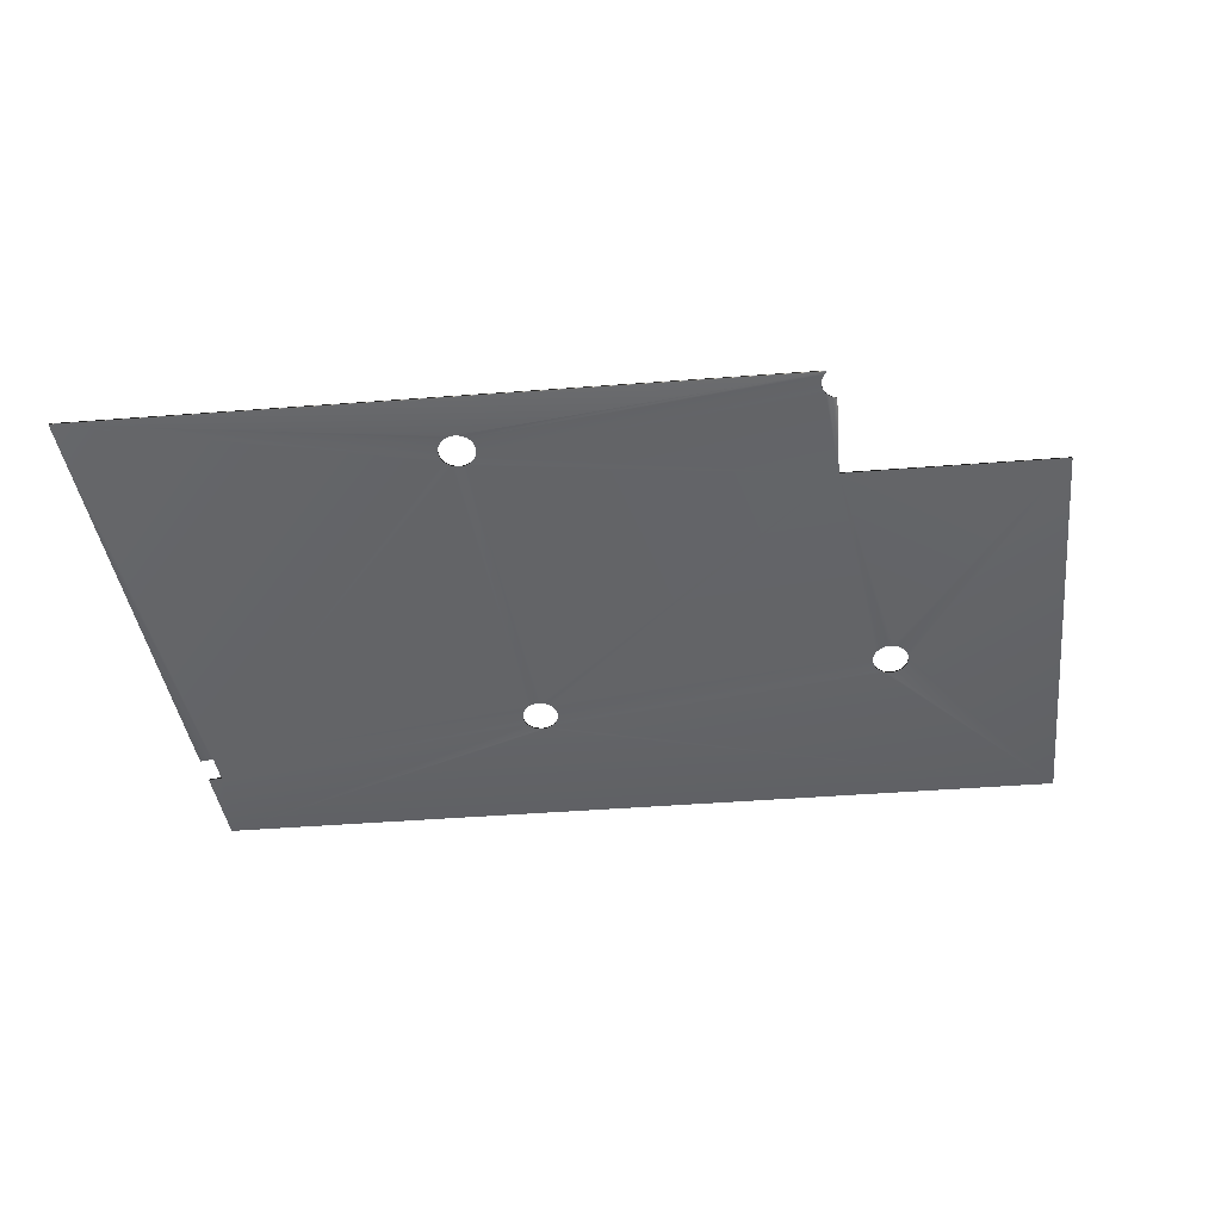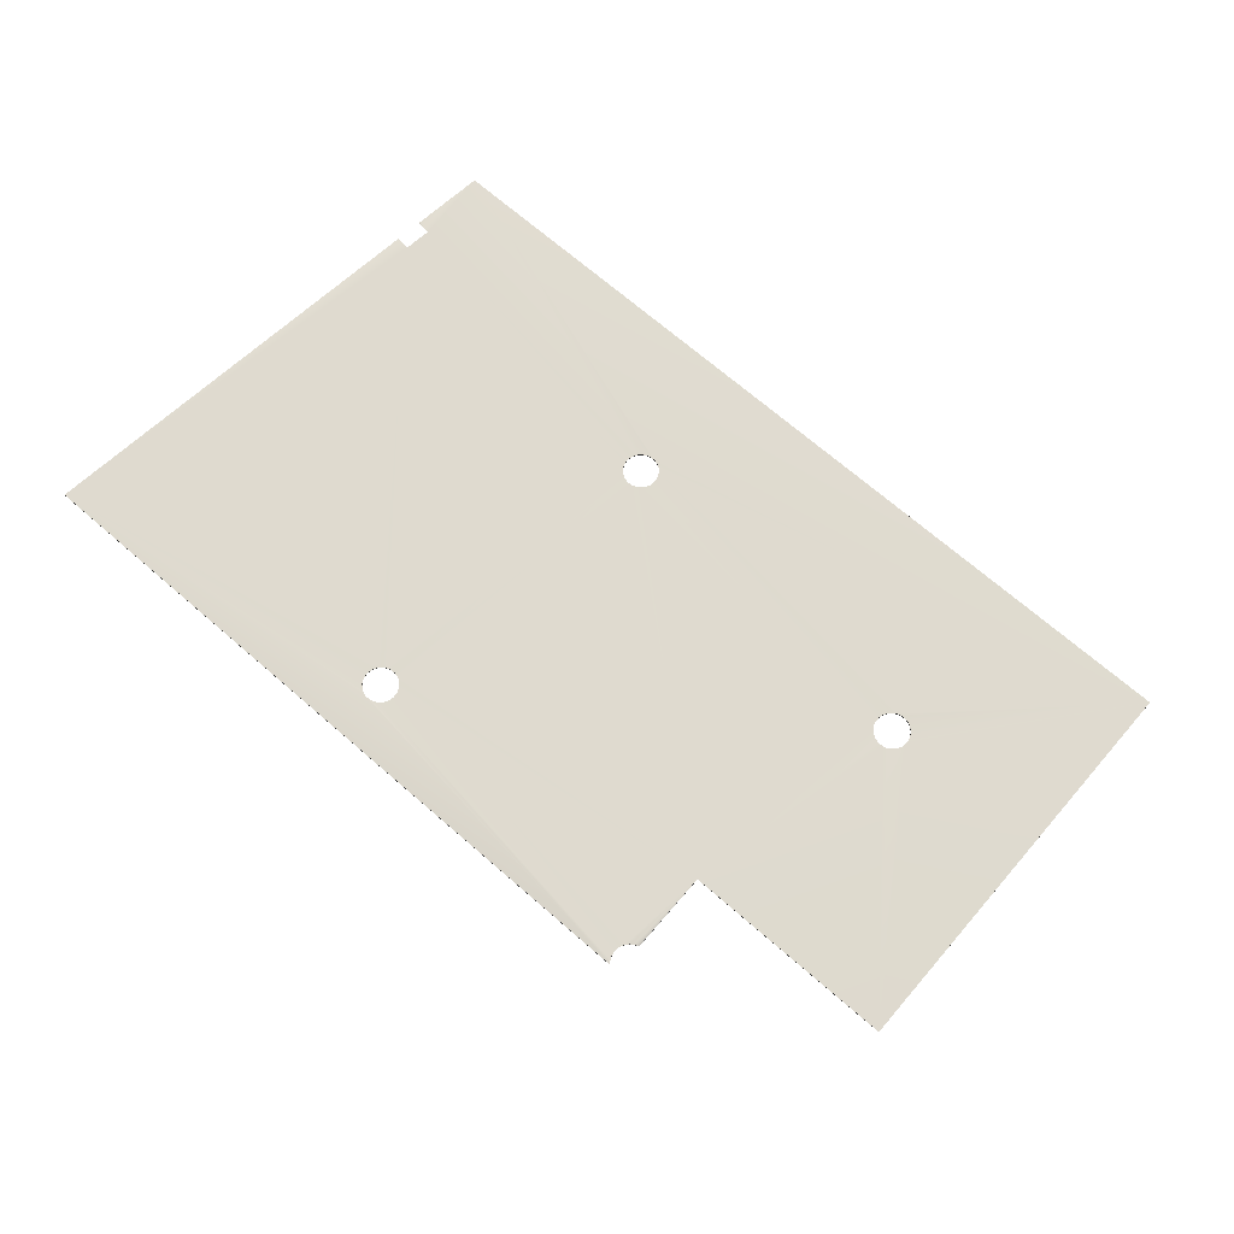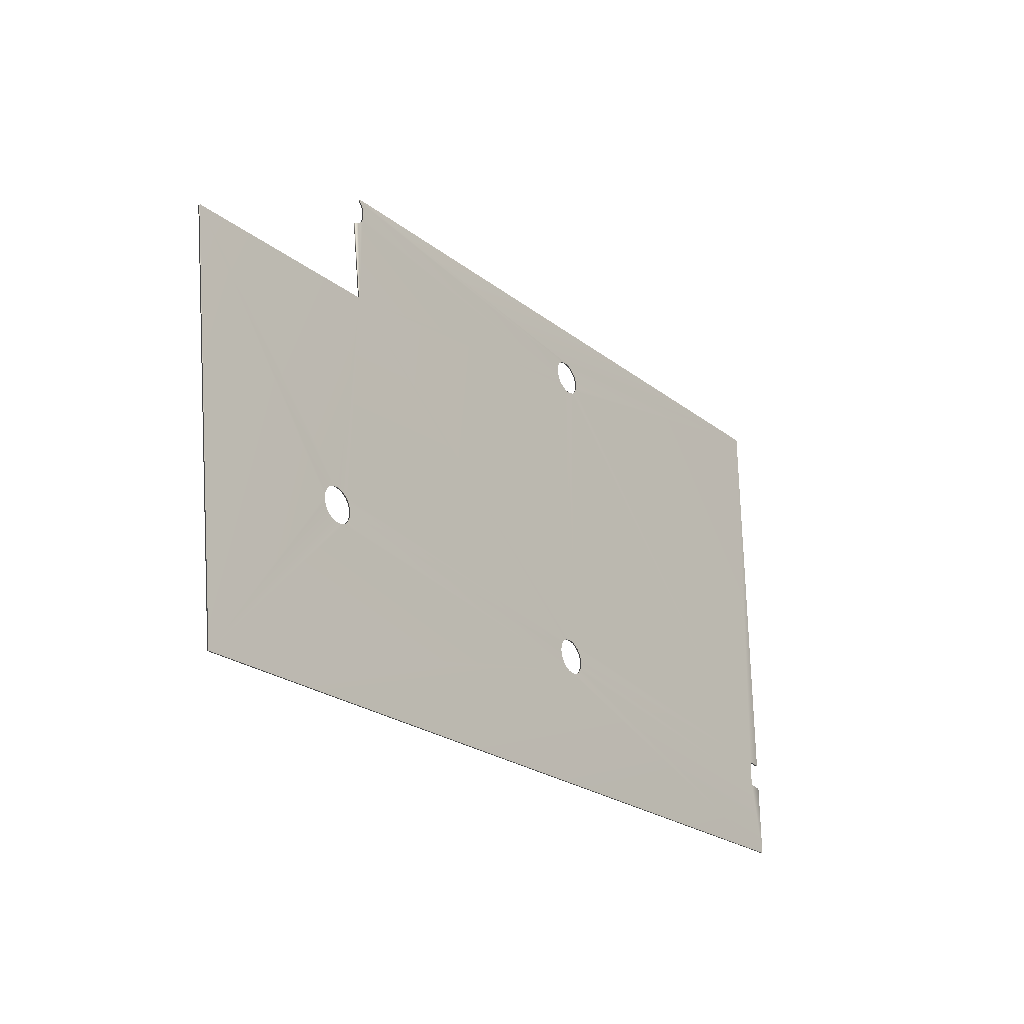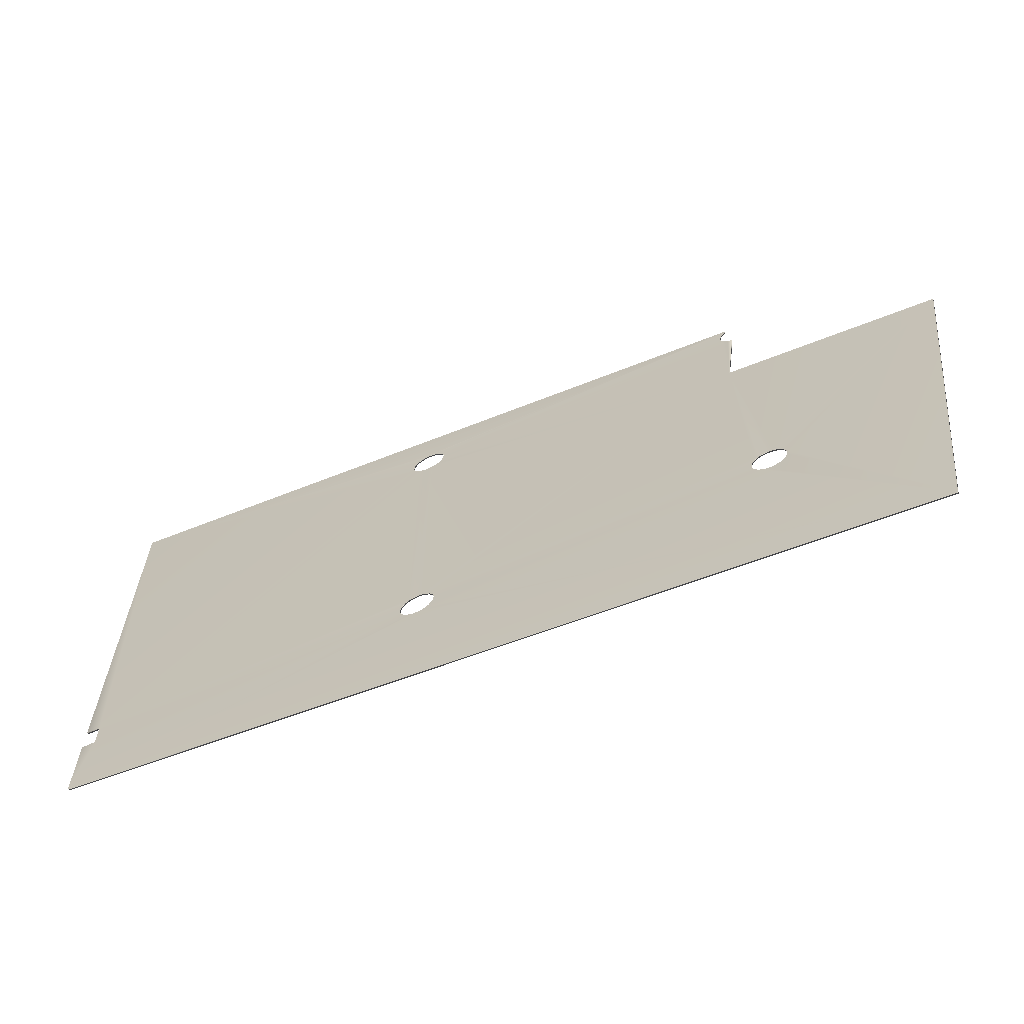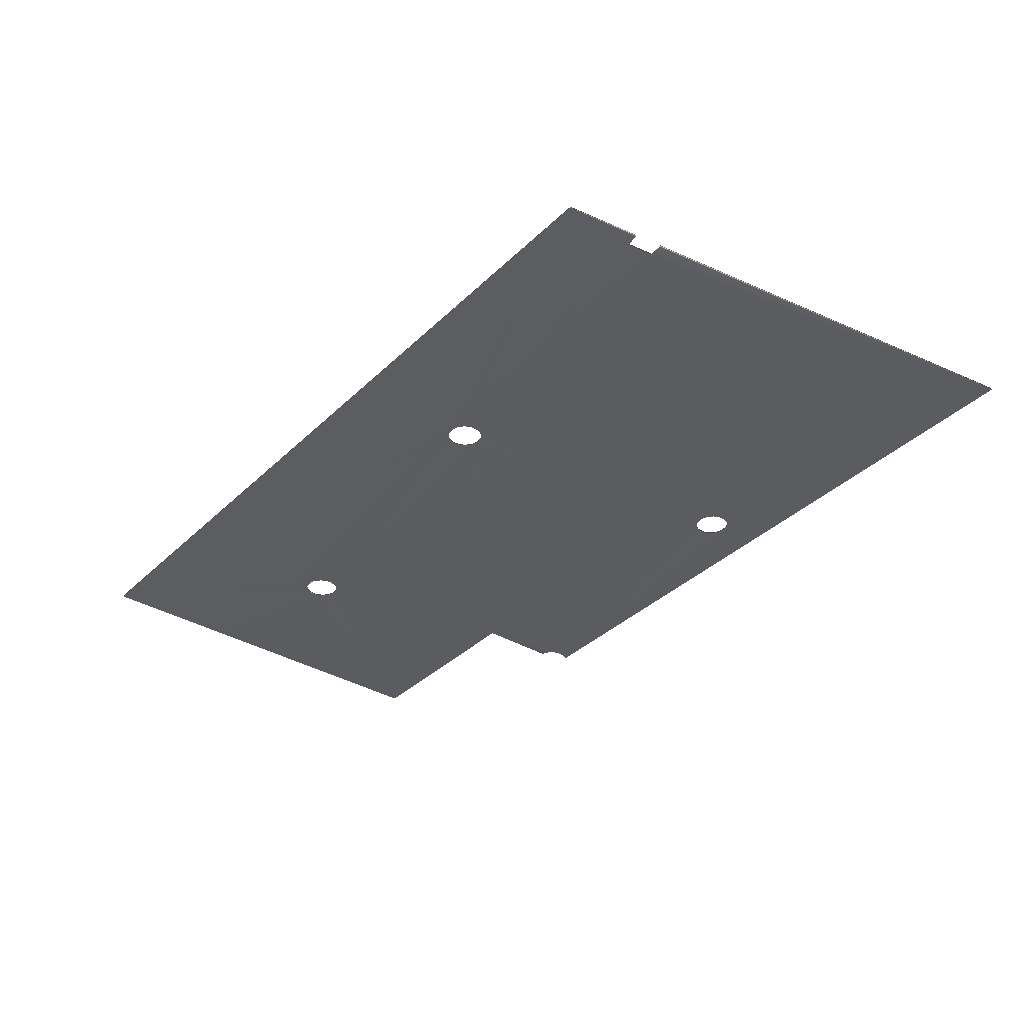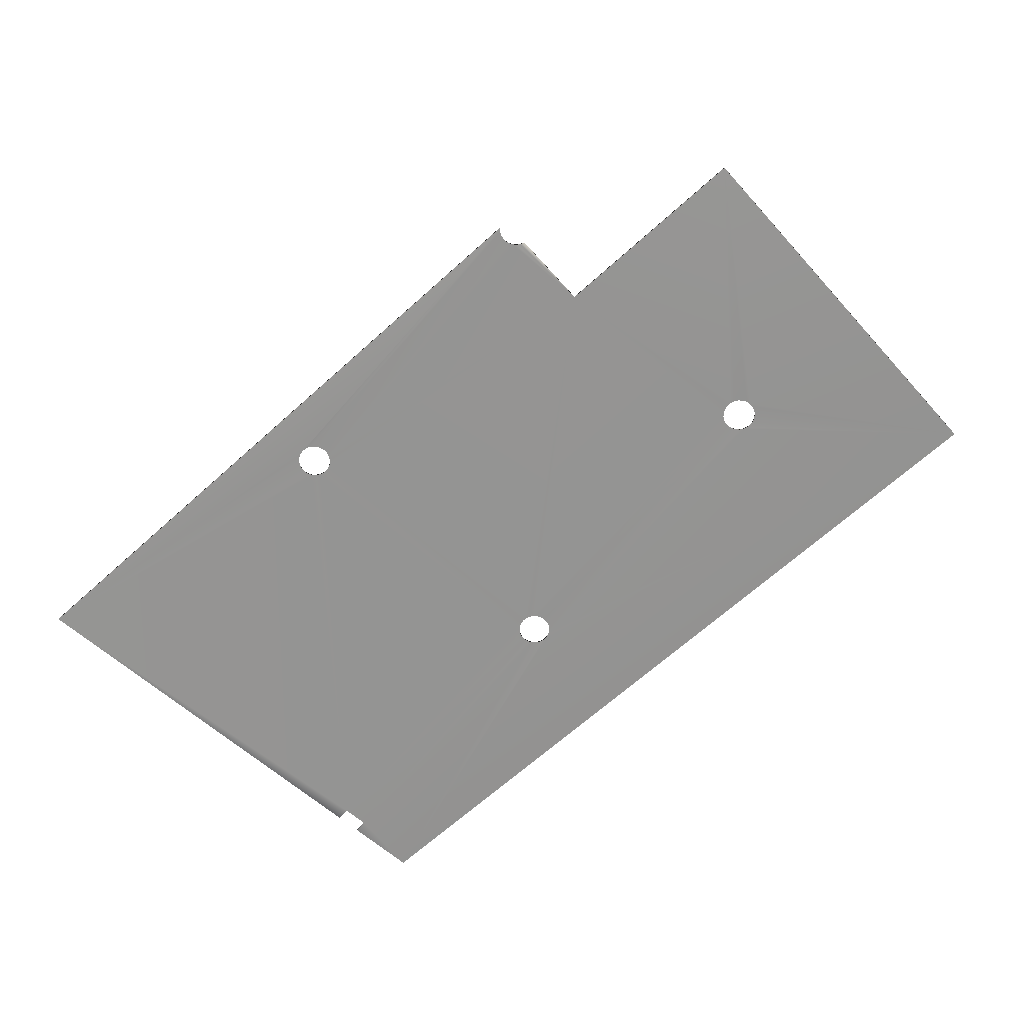
<metadata>
{"format":"obj","ext":"obj","renderer":"f3d","projection":"perspective","resolution":1024,"background":"white","views":[{"elev":-51.2,"azim":12.2,"up":"+Y"},{"elev":70.8,"azim":48.4,"up":"+Y"},{"elev":-31.1,"azim":126.2,"up":"+Z"},{"elev":-65.1,"azim":24.6,"up":"+Z"},{"elev":-35.3,"azim":-120.8,"up":"+Y"},{"elev":-67.0,"azim":49.6,"up":"+Y"}]}
</metadata>
<code>
v -15.7 11.83 110.6
v -15.7 12.02 110.6
v -16.02 11.83 110.8
v -16.02 12.02 110.8
v -16.29 11.83 111
v -16.29 12.02 111
v -16.5 11.83 111.3
v -16.5 12.02 111.3
v -16.64 11.83 111.6
v -16.64 12.02 111.6
v -16.7 11.83 112
v -16.7 12.02 112
v -16.67 11.83 112.3
v -16.67 12.02 112.3
v -16.56 11.83 112.7
v -16.56 12.02 112.7
v -16.37 11.83 113
v -16.37 12.02 113
v -16.12 11.83 113.2
v -16.12 12.02 113.2
v -16.61 12.02 103.7
v -16.61 11.83 103.7
v 1.318 12.02 101.3
v 1.318 11.83 101.3
v -3.217 12.02 66.98
v -3.217 11.83 66.98
v -75.2 12.02 76.61
v -75.2 11.83 76.61
v -15.2 11.83 85.53
v -15.2 12.02 85.53
v -14.81 11.83 85.48
v -14.81 12.02 85.48
v -14.45 11.83 85.33
v -14.45 12.02 85.33
v -14.14 11.83 85.09
v -14.14 12.02 85.09
v -13.9 11.83 84.78
v -13.9 12.02 84.78
v -13.75 11.83 84.41
v -13.75 12.02 84.41
v -13.7 11.83 84.03
v -13.7 12.02 84.03
v -13.75 11.83 83.64
v -13.75 12.02 83.64
v -13.9 11.83 83.28
v -13.9 12.02 83.28
v -14.14 11.83 82.97
v -14.14 12.02 82.97
v -14.45 11.83 82.73
v -14.45 12.02 82.73
v -14.81 11.83 82.58
v -14.81 12.02 82.58
v -15.2 11.83 82.53
v -15.2 12.02 82.53
v -45.2 11.83 85.53
v -45.2 12.02 85.53
v -44.81 11.83 85.48
v -44.81 12.02 85.48
v -44.45 11.83 85.33
v -44.45 12.02 85.33
v -44.14 11.83 85.09
v -44.14 12.02 85.09
v -43.9 11.83 84.78
v -43.9 12.02 84.78
v -43.75 11.83 84.41
v -43.75 12.02 84.41
v -43.7 11.83 84.03
v -43.7 12.02 84.03
v -43.75 11.83 83.64
v -43.75 12.02 83.64
v -43.9 11.83 83.28
v -43.9 12.02 83.28
v -44.14 11.83 82.97
v -44.14 12.02 82.97
v -44.45 11.83 82.73
v -44.45 12.02 82.73
v -44.81 11.83 82.58
v -44.81 12.02 82.58
v -45.2 11.83 82.53
v -45.2 12.02 82.53
v -45.2 11.83 110.5
v -45.2 12.02 110.5
v -45.59 11.83 110.6
v -45.59 12.02 110.6
v -45.95 11.83 110.7
v -45.95 12.02 110.7
v -46.26 11.83 111
v -46.26 12.02 111
v -46.5 11.83 111.3
v -46.5 12.02 111.3
v -46.65 11.83 111.6
v -46.65 12.02 111.6
v -46.7 11.83 112
v -46.7 12.02 112
v -46.65 11.83 112.4
v -46.65 12.02 112.4
v -46.5 11.83 112.8
v -46.5 12.02 112.8
v -46.26 11.83 113.1
v -46.26 12.02 113.1
v -45.95 11.83 113.3
v -45.95 12.02 113.3
v -45.59 11.83 113.5
v -45.59 12.02 113.5
v -45.2 11.83 113.5
v -45.2 12.02 113.5
v -75.2 12.02 82.86
v -75.2 11.83 82.86
v -74.03 12.02 82.86
v -74.03 11.83 82.86
v -74.03 12.02 85.19
v -74.03 11.83 85.19
v -75.2 11.83 85.19
v -75.2 11.83 121.1
v -46.7 11.83 84.03
v -46.65 11.83 84.41
v -46.5 11.83 84.78
v -46.5 11.83 83.28
v -46.65 11.83 83.64
v -45.59 11.83 82.58
v -45.95 11.83 82.73
v -43.9 11.83 111.3
v -43.75 11.83 111.6
v -43.7 11.83 112
v -43.75 11.83 112.4
v -43.9 11.83 112.8
v -44.14 11.83 113.1
v -44.45 11.83 113.3
v -44.81 11.83 113.5
v -15.59 11.83 82.58
v -15.95 11.83 82.73
v -16.26 11.83 82.97
v -16.5 11.83 83.28
v -16.65 11.83 83.64
v -16.7 11.83 84.03
v -16.65 11.83 84.41
v -16.5 11.83 84.78
v -16.26 11.83 85.09
v -15.95 11.83 85.33
v -15.59 11.83 85.48
v -44.81 11.83 110.6
v -45.59 11.83 85.48
v -45.95 11.83 85.33
v -46.26 11.83 82.97
v -46.26 11.83 85.09
v -44.14 11.83 111
v -44.45 11.83 110.7
v -75.2 12.02 85.19
v -75.2 12.02 121.1
v -44.14 12.02 113.1
v -44.45 12.02 113.3
v -44.81 12.02 113.5
v -43.9 12.02 112.8
v -43.75 12.02 112.4
v -43.7 12.02 112
v -43.75 12.02 111.6
v -43.9 12.02 111.3
v -15.59 12.02 85.48
v -46.5 12.02 83.28
v -46.26 12.02 82.97
v -46.7 12.02 84.03
v -46.65 12.02 83.64
v -15.59 12.02 82.58
v -15.95 12.02 85.33
v -16.26 12.02 85.09
v -16.5 12.02 84.78
v -16.65 12.02 84.41
v -16.7 12.02 84.03
v -16.65 12.02 83.64
v -16.5 12.02 83.28
v -16.26 12.02 82.97
v -15.95 12.02 82.73
v -45.59 12.02 85.48
v -44.81 12.02 110.6
v -44.45 12.02 110.7
v -44.14 12.02 111
v -45.95 12.02 85.33
v -46.26 12.02 85.09
v -46.5 12.02 84.78
v -46.65 12.02 84.41
v -45.95 12.02 82.73
v -45.59 12.02 82.58
f 1 2 3
f 3 2 4
f 3 4 5
f 5 4 6
f 5 6 7
f 7 6 8
f 7 8 9
f 9 8 10
f 9 10 11
f 11 10 12
f 11 12 13
f 13 12 14
f 13 14 15
f 15 14 16
f 15 16 17
f 17 16 18
f 17 18 19
f 19 18 20
f 2 1 21
f 21 1 22
f 21 22 23
f 23 22 24
f 25 26 27
f 27 26 28
f 29 30 31
f 31 30 32
f 31 32 33
f 33 32 34
f 33 34 35
f 35 34 36
f 35 36 37
f 37 36 38
f 37 38 39
f 39 38 40
f 39 40 41
f 41 40 42
f 41 42 43
f 43 42 44
f 43 44 45
f 45 44 46
f 45 46 47
f 47 46 48
f 47 48 49
f 49 48 50
f 49 50 51
f 51 50 52
f 51 52 53
f 53 52 54
f 55 56 57
f 57 56 58
f 57 58 59
f 59 58 60
f 59 60 61
f 61 60 62
f 61 62 63
f 63 62 64
f 63 64 65
f 65 64 66
f 65 66 67
f 67 66 68
f 67 68 69
f 69 68 70
f 69 70 71
f 71 70 72
f 71 72 73
f 73 72 74
f 73 74 75
f 75 74 76
f 75 76 77
f 77 76 78
f 77 78 79
f 79 78 80
f 81 82 83
f 83 82 84
f 83 84 85
f 85 84 86
f 85 86 87
f 87 86 88
f 87 88 89
f 89 88 90
f 89 90 91
f 91 90 92
f 91 92 93
f 93 92 94
f 93 94 95
f 95 94 96
f 95 96 97
f 97 96 98
f 97 98 99
f 99 98 100
f 99 100 101
f 101 100 102
f 101 102 103
f 103 102 104
f 103 104 105
f 105 104 106
f 27 28 107
f 107 28 108
f 107 108 109
f 109 108 110
f 109 110 111
f 111 110 112
f 113 112 114
f 114 112 89
f 114 89 91
f 110 115 112
f 112 115 116
f 112 116 117
f 108 28 110
f 110 28 118
f 110 118 119
f 26 79 28
f 28 79 120
f 28 120 121
f 24 41 26
f 26 41 43
f 26 43 45
f 22 31 24
f 24 31 33
f 24 33 35
f 1 3 22
f 22 3 5
f 22 5 7
f 22 7 122
f 122 7 9
f 122 9 123
f 123 9 11
f 123 11 124
f 124 11 13
f 124 13 125
f 125 13 15
f 125 15 126
f 126 15 17
f 126 17 127
f 127 17 19
f 127 19 128
f 128 19 129
f 129 19 105
f 105 19 114
f 105 114 103
f 103 114 101
f 101 114 99
f 99 114 97
f 97 114 95
f 95 114 93
f 93 114 91
f 51 53 26
f 26 53 130
f 26 130 131
f 26 131 75
f 75 131 132
f 75 132 73
f 73 132 133
f 73 133 71
f 71 133 134
f 71 134 69
f 69 134 135
f 69 135 67
f 67 135 65
f 65 135 136
f 65 136 63
f 63 136 137
f 63 137 61
f 61 137 138
f 61 138 22
f 22 138 139
f 22 139 140
f 140 29 22
f 22 29 31
f 35 37 24
f 24 37 39
f 24 39 41
f 45 47 26
f 26 47 49
f 26 49 51
f 57 141 55
f 55 141 81
f 55 81 142
f 142 81 83
f 142 83 143
f 143 83 85
f 143 85 112
f 112 85 87
f 112 87 89
f 141 57 22
f 22 57 59
f 22 59 61
f 75 77 26
f 26 77 79
f 121 144 28
f 28 144 118
f 119 115 110
f 117 145 112
f 112 145 143
f 122 146 22
f 22 146 147
f 22 147 141
f 111 112 148
f 148 112 113
f 149 114 20
f 20 114 19
f 20 106 149
f 149 106 104
f 149 104 102
f 18 150 20
f 20 150 151
f 20 151 152
f 150 18 153
f 153 18 16
f 153 16 154
f 154 16 14
f 154 14 155
f 155 14 12
f 155 12 156
f 156 12 10
f 156 10 157
f 157 10 8
f 157 8 21
f 21 8 6
f 21 6 4
f 4 2 21
f 23 32 21
f 21 32 30
f 21 30 158
f 25 42 23
f 23 42 40
f 23 40 38
f 27 80 25
f 25 80 78
f 25 78 76
f 107 109 27
f 27 109 159
f 27 159 160
f 111 161 109
f 109 161 162
f 109 162 159
f 148 149 111
f 111 149 90
f 111 90 88
f 163 54 25
f 25 54 52
f 25 52 50
f 50 48 25
f 25 48 46
f 25 46 44
f 44 42 25
f 38 36 23
f 23 36 34
f 23 34 32
f 158 164 21
f 21 164 165
f 21 165 62
f 62 165 166
f 62 166 64
f 64 166 167
f 64 167 66
f 66 167 168
f 66 168 68
f 68 168 70
f 70 168 169
f 70 169 72
f 72 169 170
f 72 170 74
f 74 170 171
f 74 171 76
f 76 171 172
f 76 172 25
f 25 172 163
f 173 84 56
f 56 84 82
f 56 82 58
f 58 82 174
f 58 174 21
f 21 174 175
f 21 175 176
f 84 173 86
f 86 173 177
f 86 177 111
f 111 177 178
f 111 178 179
f 179 180 111
f 111 180 161
f 160 181 27
f 27 181 182
f 27 182 80
f 62 60 21
f 21 60 58
f 102 100 149
f 149 100 98
f 149 98 96
f 96 94 149
f 149 94 92
f 149 92 90
f 88 86 111
f 176 157 21
f 152 106 20
f 148 113 149
f 149 113 114
f 105 106 129
f 129 106 152
f 129 152 128
f 128 152 151
f 128 151 127
f 127 151 150
f 127 150 126
f 126 150 153
f 126 153 125
f 125 153 154
f 125 154 124
f 124 154 155
f 124 155 123
f 123 155 156
f 123 156 122
f 122 156 157
f 122 157 146
f 146 157 176
f 146 176 147
f 147 176 175
f 147 175 141
f 141 175 174
f 141 174 81
f 81 174 82
f 79 80 120
f 120 80 182
f 120 182 121
f 121 182 181
f 121 181 144
f 144 181 160
f 144 160 118
f 118 160 159
f 118 159 119
f 119 159 162
f 119 162 115
f 115 162 161
f 115 161 116
f 116 161 180
f 116 180 117
f 117 180 179
f 117 179 145
f 145 179 178
f 145 178 143
f 143 178 177
f 143 177 142
f 142 177 173
f 142 173 55
f 55 173 56
f 53 54 130
f 130 54 163
f 130 163 131
f 131 163 172
f 131 172 132
f 132 172 171
f 132 171 133
f 133 171 170
f 133 170 134
f 134 170 169
f 134 169 135
f 135 169 168
f 135 168 136
f 136 168 167
f 136 167 137
f 137 167 166
f 137 166 138
f 138 166 165
f 138 165 139
f 139 165 164
f 139 164 140
f 140 164 158
f 140 158 29
f 29 158 30
f 23 24 25
f 25 24 26

</code>
